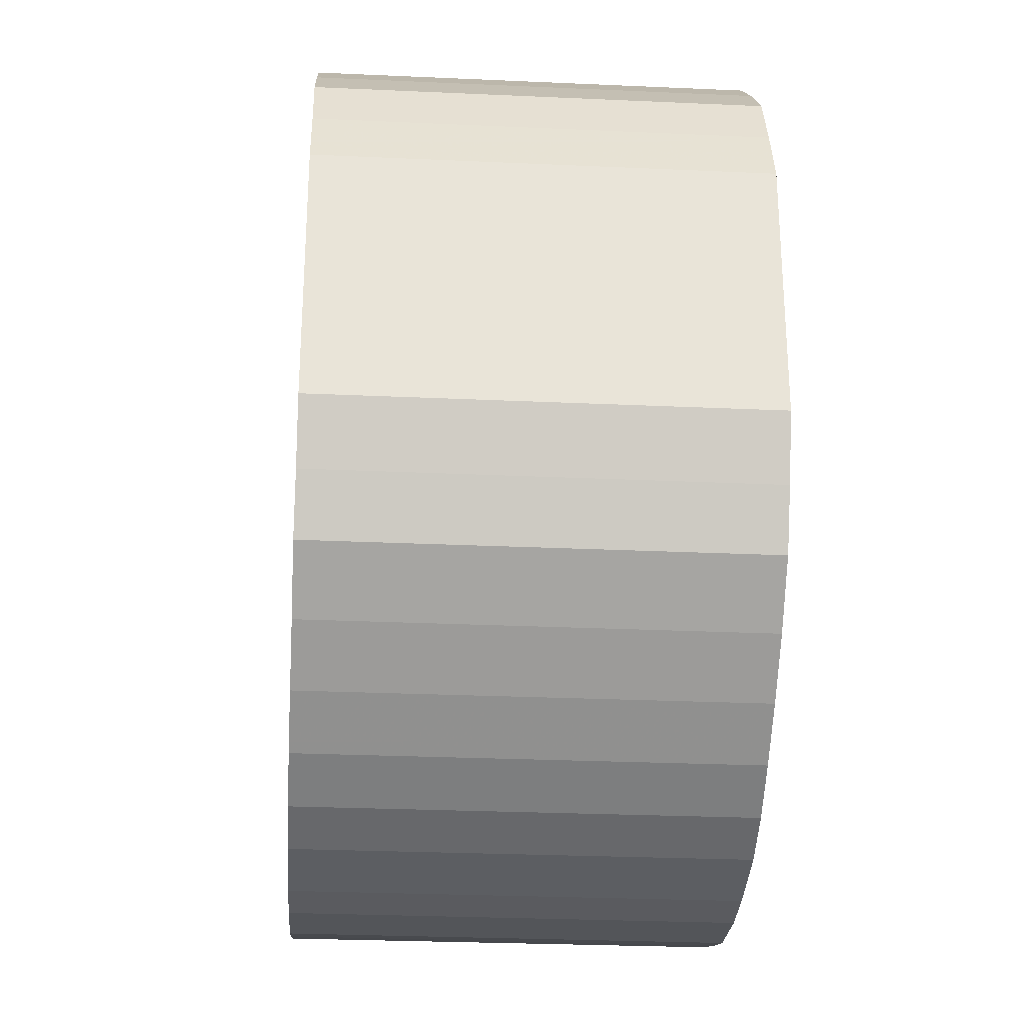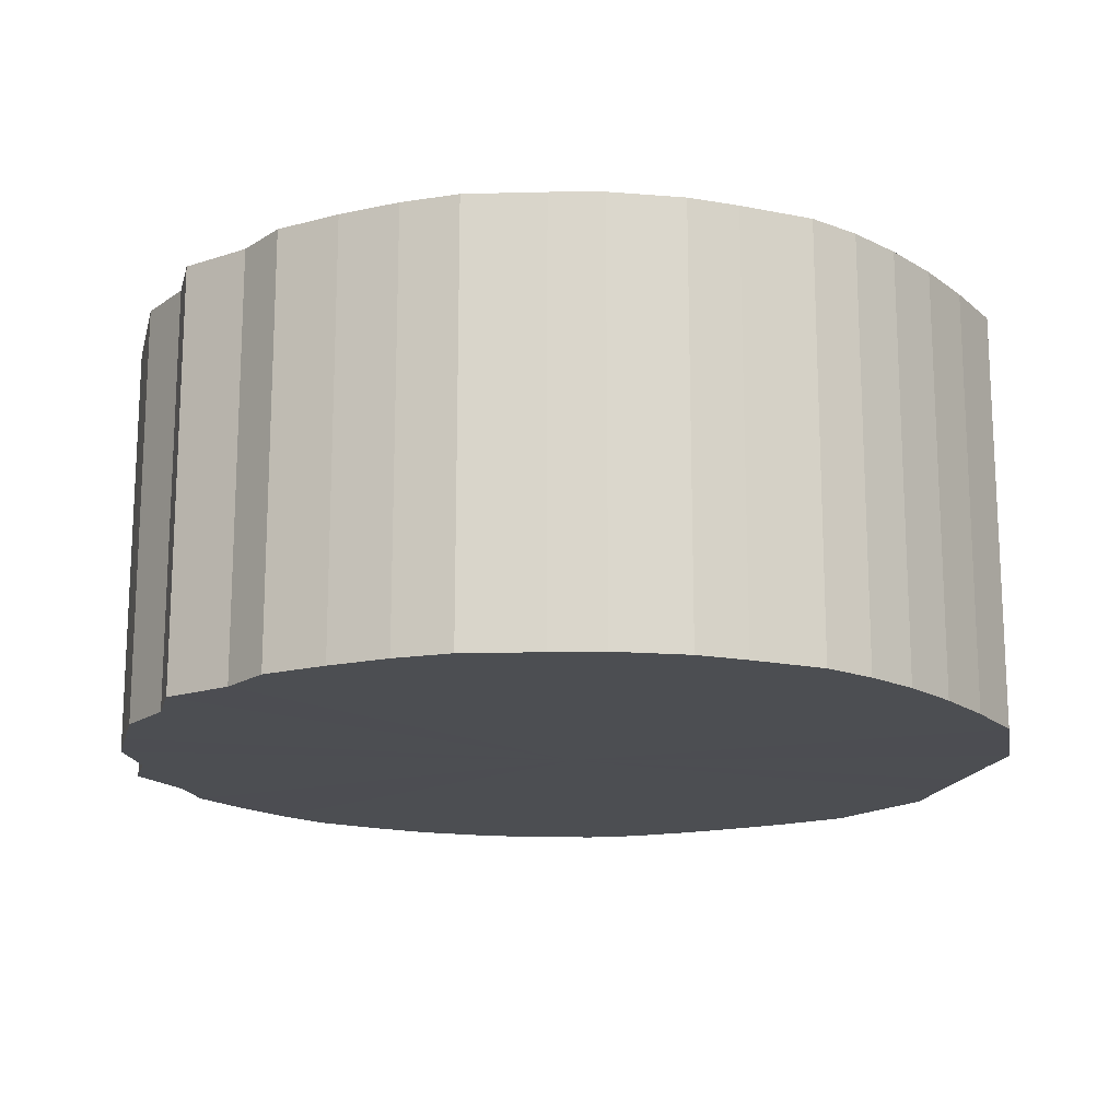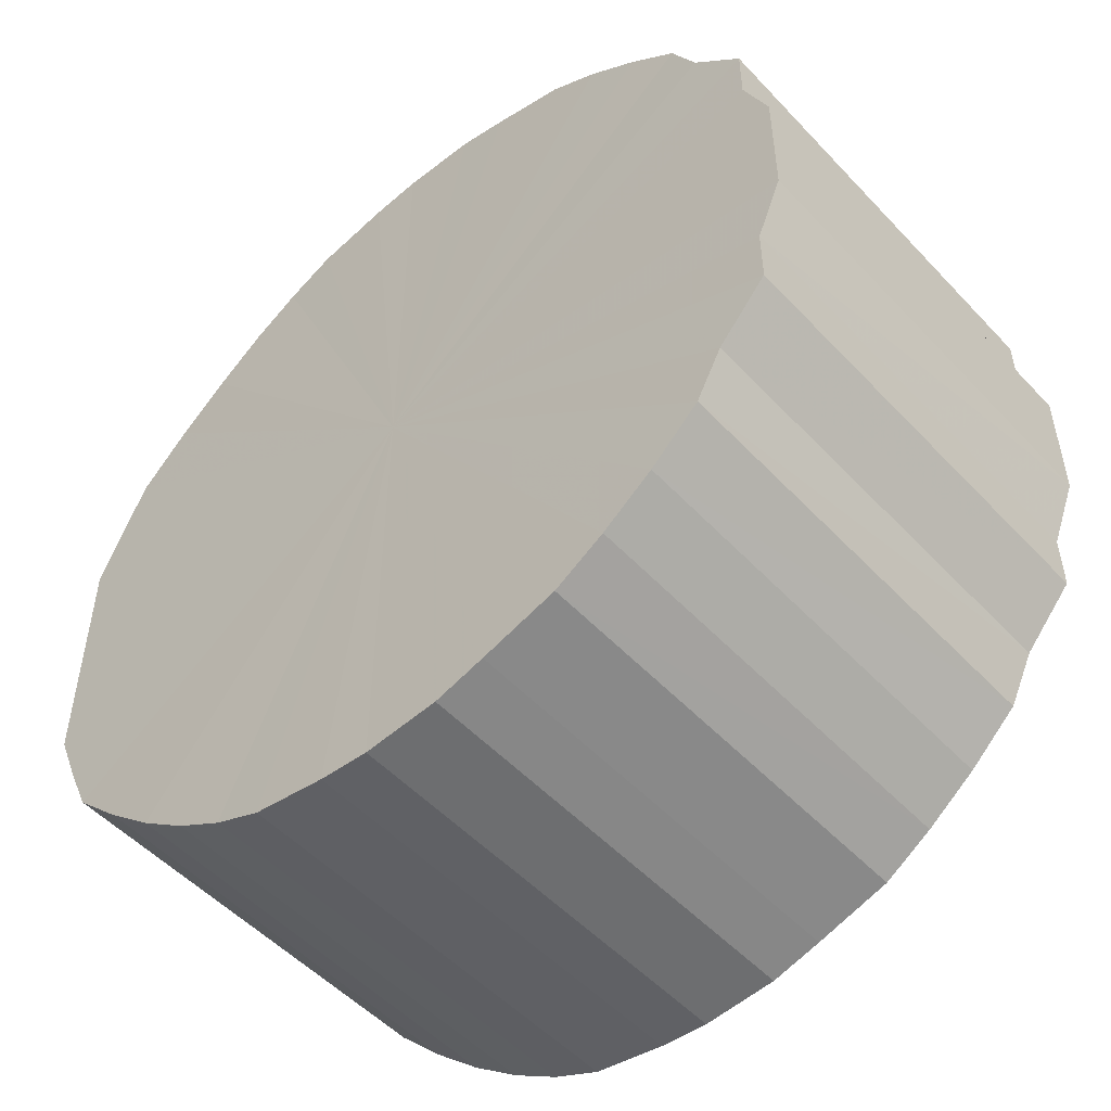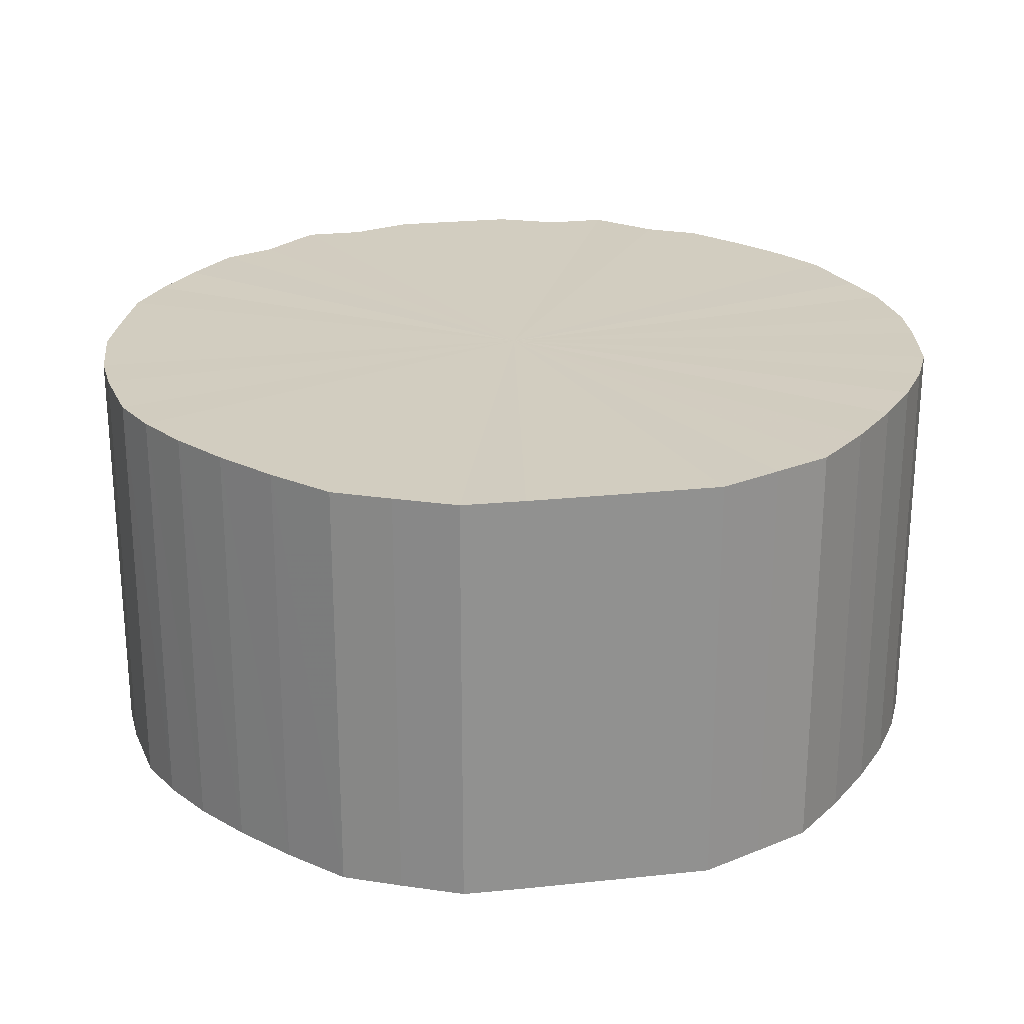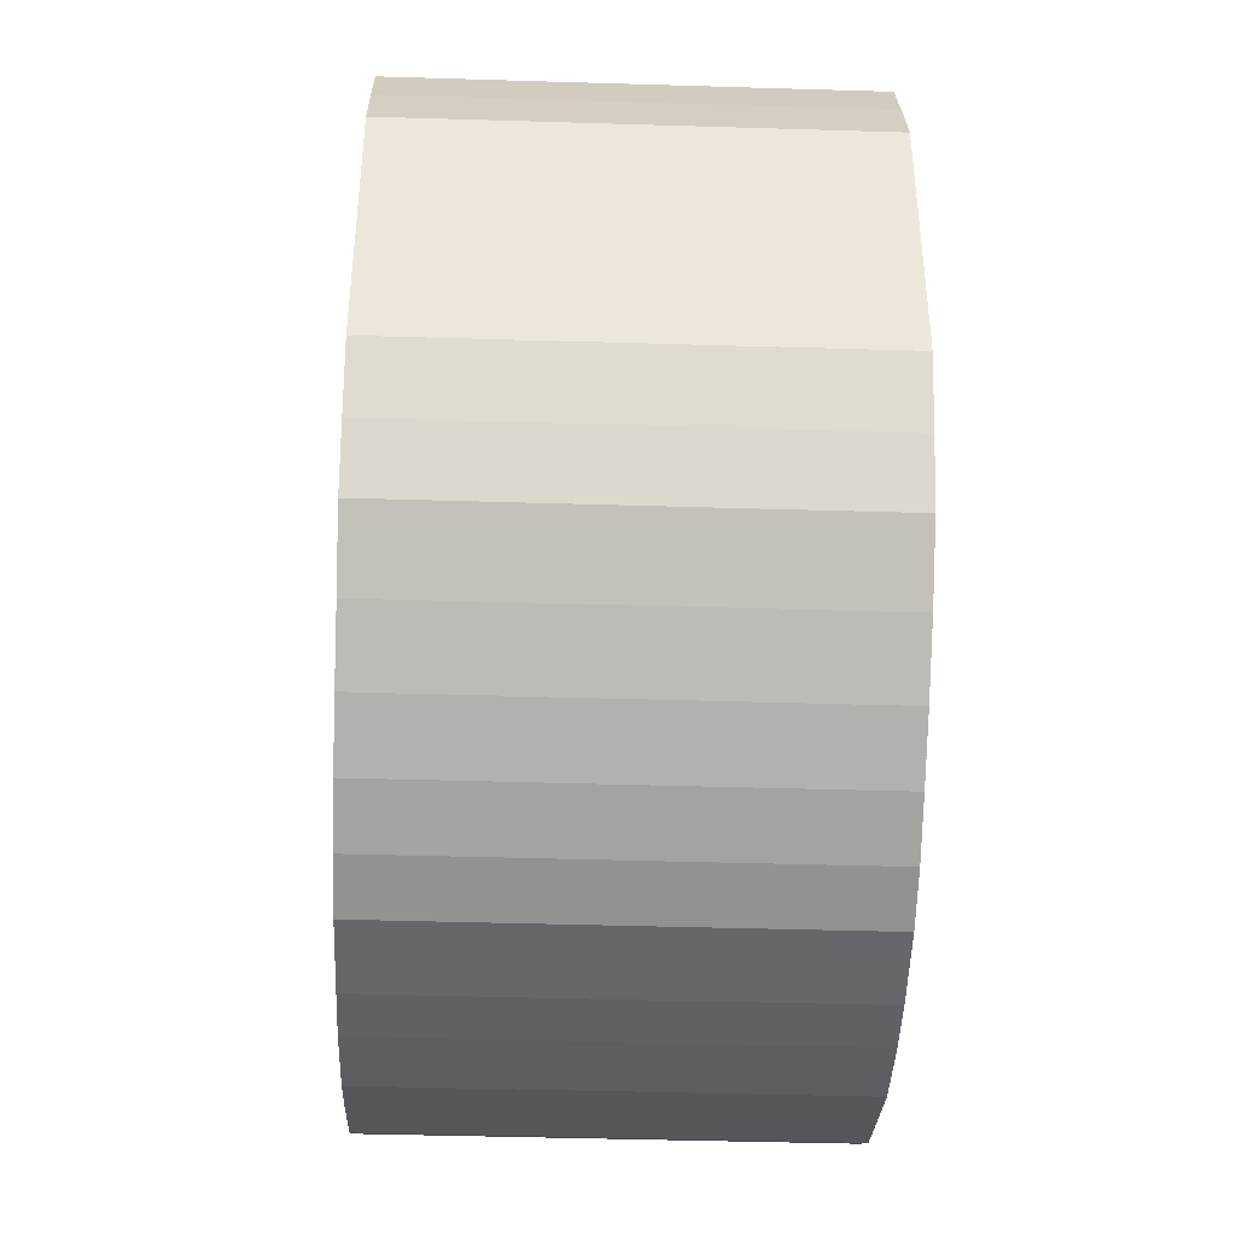
<metadata>
{"format":"obj","ext":"obj","renderer":"f3d","projection":"perspective","resolution":1024,"background":"white","views":[{"elev":-28.0,"azim":-93.9,"up":"+Z"},{"elev":-16.6,"azim":166.7,"up":"+Y"},{"elev":-51.8,"azim":41.5,"up":"+Z"},{"elev":24.4,"azim":-99.9,"up":"+Y"},{"elev":-41.9,"azim":-92.1,"up":"+Z"}]}
</metadata>
<code>
o 24089
v 2230 1870 10.28
v 2230 1870 10.25
v 2230 1869 10.28
v 2230 1870 10.23
v 2230 1869 10.25
v 2230 1870 10.3
v 2230 1869 10.3
v 2230 1870 10.2
v 2230 1869 10.23
v 2230 1870 10.33
v 2230 1869 10.33
v 2230 1870 10.18
v 2230 1869 10.2
v 2230 1870 10.35
v 2230 1869 10.35
v 2230 1870 10.16
v 2230 1869 10.18
v 2230 1870 10.37
v 2230 1869 10.37
v 2230 1870 10.14
v 2230 1869 10.16
v 2230 1870 10.39
v 2230 1869 10.39
v 2230 1870 10.13
v 2230 1869 10.14
v 2230 1870 10.41
v 2230 1869 10.41
v 2230 1870 10.12
v 2230 1869 10.13
v 2230 1870 10.43
v 2230 1869 10.43
v 2230 1870 10.11
v 2230 1869 10.12
v 2230 1870 10.44
v 2230 1869 10.44
v 2230 1870 10.1
v 2230 1869 10.11
v 2230 1870 10.45
v 2230 1869 10.45
v 2230 1870 10.1
v 2230 1869 10.1
v 2230 1870 10.45
v 2230 1869 10.45
v 2230 1870 10.1
v 2230 1869 10.1
v 2230 1870 10.46
v 2230 1869 10.46
v 2230 1870 10.11
v 2230 1869 10.1
v 2230 1870 10.45
v 2230 1869 10.45
v 2230 1870 10.12
v 2230 1869 10.11
v 2230 1870 10.45
v 2230 1869 10.45
v 2230 1870 10.13
v 2230 1869 10.12
v 2230 1870 10.44
v 2230 1869 10.44
v 2230 1870 10.14
v 2230 1869 10.13
v 2230 1870 10.43
v 2230 1869 10.43
v 2230 1870 10.16
v 2230 1869 10.14
v 2230 1870 10.41
v 2230 1869 10.41
v 2230 1870 10.18
v 2230 1869 10.16
v 2230 1870 10.39
v 2230 1869 10.39
v 2230 1870 10.2
v 2230 1869 10.18
v 2230 1870 10.37
v 2230 1869 10.37
v 2230 1870 10.23
v 2230 1869 10.2
v 2230 1870 10.35
v 2230 1869 10.35
v 2230 1870 10.25
v 2230 1869 10.23
v 2230 1870 10.33
v 2230 1869 10.33
v 2230 1870 10.28
v 2230 1869 10.25
v 2230 1870 10.3
v 2230 1869 10.3
v 2230 1869 10.28
v 2230 1869 10.28
v 2230 1870 10.25
v 2230 1869 10.25
v 2230 1870 10.23
v 2230 1869 10.23
v 2230 1869 10.3
v 2230 1870 10.28
v 2230 1869 10.33
v 2230 1870 10.3
v 2230 1870 10.2
v 2230 1869 10.2
v 2230 1869 10.35
v 2230 1870 10.33
v 2230 1869 10.37
v 2230 1870 10.35
v 2230 1870 10.18
v 2230 1869 10.18
v 2230 1869 10.39
v 2230 1870 10.37
v 2230 1869 10.41
v 2230 1870 10.39
v 2230 1870 10.16
v 2230 1869 10.16
v 2230 1869 10.43
v 2230 1870 10.41
v 2230 1869 10.44
v 2230 1870 10.43
v 2230 1870 10.14
v 2230 1869 10.14
v 2230 1869 10.45
v 2230 1870 10.44
v 2230 1869 10.45
v 2230 1870 10.45
v 2230 1870 10.13
v 2230 1869 10.13
v 2230 1869 10.46
v 2230 1870 10.45
v 2230 1869 10.45
v 2230 1870 10.46
v 2230 1870 10.12
v 2230 1869 10.12
v 2230 1869 10.45
v 2230 1870 10.45
v 2230 1869 10.44
v 2230 1870 10.45
v 2230 1870 10.11
v 2230 1869 10.11
v 2230 1869 10.43
v 2230 1870 10.44
v 2230 1869 10.41
v 2230 1870 10.43
v 2230 1870 10.1
v 2230 1869 10.1
v 2230 1869 10.39
v 2230 1870 10.41
v 2230 1869 10.37
v 2230 1870 10.39
v 2230 1870 10.1
v 2230 1869 10.1
v 2230 1869 10.35
v 2230 1870 10.37
v 2230 1869 10.33
v 2230 1870 10.35
v 2230 1870 10.1
v 2230 1869 10.1
v 2230 1869 10.3
v 2230 1870 10.33
v 2230 1869 10.28
v 2230 1870 10.3
v 2230 1870 10.11
v 2230 1869 10.11
v 2230 1869 10.25
v 2230 1870 10.28
v 2230 1869 10.23
v 2230 1870 10.25
v 2230 1870 10.12
v 2230 1869 10.12
v 2230 1869 10.2
v 2230 1870 10.23
v 2230 1869 10.18
v 2230 1870 10.2
v 2230 1870 10.13
v 2230 1869 10.13
v 2230 1869 10.16
v 2230 1870 10.18
v 2230 1869 10.14
v 2230 1870 10.16
v 2230 1870 10.14
v 2230 1870 10.28
v 2230 1870 10.25
v 2230 1870 10.28
v 2230 1870 10.23
v 2230 1870 10.3
v 2230 1870 10.2
v 2230 1870 10.33
v 2230 1870 10.18
v 2230 1870 10.35
v 2230 1870 10.16
v 2230 1870 10.37
v 2230 1870 10.14
v 2230 1870 10.39
v 2230 1870 10.13
v 2230 1870 10.41
v 2230 1870 10.12
v 2230 1870 10.43
v 2230 1870 10.11
v 2230 1870 10.44
v 2230 1870 10.1
v 2230 1870 10.45
v 2230 1870 10.1
v 2230 1870 10.45
v 2230 1870 10.1
v 2230 1870 10.46
v 2230 1870 10.11
v 2230 1870 10.45
v 2230 1870 10.12
v 2230 1870 10.45
v 2230 1870 10.13
v 2230 1870 10.44
v 2230 1870 10.14
v 2230 1870 10.43
v 2230 1870 10.16
v 2230 1870 10.41
v 2230 1870 10.18
v 2230 1870 10.39
v 2230 1870 10.2
v 2230 1870 10.37
v 2230 1870 10.23
v 2230 1870 10.35
v 2230 1870 10.25
v 2230 1870 10.33
v 2230 1870 10.28
v 2230 1870 10.3
v 2230 1869 10.28
v 2230 1869 10.28
v 2230 1869 10.25
v 2230 1869 10.3
v 2230 1869 10.23
v 2230 1869 10.33
v 2230 1869 10.2
v 2230 1869 10.35
v 2230 1869 10.18
v 2230 1869 10.37
v 2230 1869 10.16
v 2230 1869 10.39
v 2230 1869 10.14
v 2230 1869 10.41
v 2230 1869 10.13
v 2230 1869 10.43
v 2230 1869 10.12
v 2230 1869 10.44
v 2230 1869 10.11
v 2230 1869 10.45
v 2230 1869 10.1
v 2230 1869 10.45
v 2230 1869 10.1
v 2230 1869 10.46
v 2230 1869 10.1
v 2230 1869 10.45
v 2230 1869 10.11
v 2230 1869 10.45
v 2230 1869 10.12
v 2230 1869 10.44
v 2230 1869 10.13
v 2230 1869 10.43
v 2230 1869 10.14
v 2230 1869 10.41
v 2230 1869 10.16
v 2230 1869 10.39
v 2230 1869 10.18
v 2230 1869 10.37
v 2230 1869 10.2
v 2230 1869 10.35
v 2230 1869 10.23
v 2230 1869 10.33
v 2230 1869 10.25
v 2230 1869 10.3
v 2230 1869 10.28
f 1 2 3
f 2 4 5
f 6 1 7
f 4 8 9
f 10 6 11
f 8 12 13
f 14 10 15
f 12 16 17
f 18 14 19
f 16 20 21
f 22 18 23
f 20 24 25
f 26 22 27
f 24 28 29
f 30 26 31
f 28 32 33
f 34 30 35
f 32 36 37
f 38 34 39
f 36 40 41
f 42 38 43
f 40 44 45
f 46 42 47
f 44 48 49
f 50 46 51
f 48 52 53
f 54 50 55
f 52 56 57
f 58 54 59
f 56 60 61
f 62 58 63
f 60 64 65
f 66 62 67
f 64 68 69
f 70 66 71
f 68 72 73
f 74 70 75
f 72 76 77
f 78 74 79
f 76 80 81
f 82 78 83
f 80 84 85
f 86 82 87
f 84 86 88
f 89 90 91
f 91 92 93
f 94 95 89
f 96 97 94
f 93 98 99
f 100 101 96
f 102 103 100
f 99 104 105
f 106 107 102
f 108 109 106
f 105 110 111
f 112 113 108
f 114 115 112
f 111 116 117
f 118 119 114
f 120 121 118
f 117 122 123
f 124 125 120
f 126 127 124
f 123 128 129
f 130 131 126
f 132 133 130
f 129 134 135
f 136 137 132
f 138 139 136
f 135 140 141
f 142 143 138
f 144 145 142
f 141 146 147
f 148 149 144
f 150 151 148
f 147 152 153
f 154 155 150
f 156 157 154
f 153 158 159
f 160 161 156
f 162 163 160
f 159 164 165
f 166 167 162
f 168 169 166
f 165 170 171
f 172 173 168
f 174 175 172
f 171 176 174
f 177 178 179
f 177 180 178
f 177 179 181
f 177 182 180
f 177 181 183
f 177 184 182
f 177 183 185
f 177 186 184
f 177 185 187
f 177 188 186
f 177 187 189
f 177 190 188
f 177 189 191
f 177 192 190
f 177 191 193
f 177 194 192
f 177 193 195
f 177 196 194
f 177 195 197
f 177 198 196
f 177 197 199
f 177 200 198
f 177 199 201
f 177 202 200
f 177 201 203
f 177 204 202
f 177 203 205
f 177 206 204
f 177 205 207
f 177 208 206
f 177 207 209
f 177 210 208
f 177 209 211
f 177 212 210
f 177 211 213
f 177 214 212
f 177 213 215
f 177 216 214
f 177 215 217
f 177 218 216
f 177 217 219
f 177 220 218
f 177 219 221
f 177 221 220
f 222 223 224
f 222 225 223
f 222 224 226
f 222 227 225
f 222 226 228
f 222 229 227
f 222 228 230
f 222 231 229
f 222 230 232
f 222 233 231
f 222 232 234
f 222 235 233
f 222 234 236
f 222 237 235
f 222 236 238
f 222 239 237
f 222 238 240
f 222 241 239
f 222 240 242
f 222 243 241
f 222 242 244
f 222 245 243
f 222 244 246
f 222 247 245
f 222 246 248
f 222 249 247
f 222 248 250
f 222 251 249
f 222 250 252
f 222 253 251
f 222 252 254
f 222 255 253
f 222 254 256
f 222 257 255
f 222 256 258
f 222 259 257
f 222 258 260
f 222 261 259
f 222 260 262
f 222 263 261
f 222 262 264
f 222 265 263
f 222 264 266
f 222 266 265

</code>
